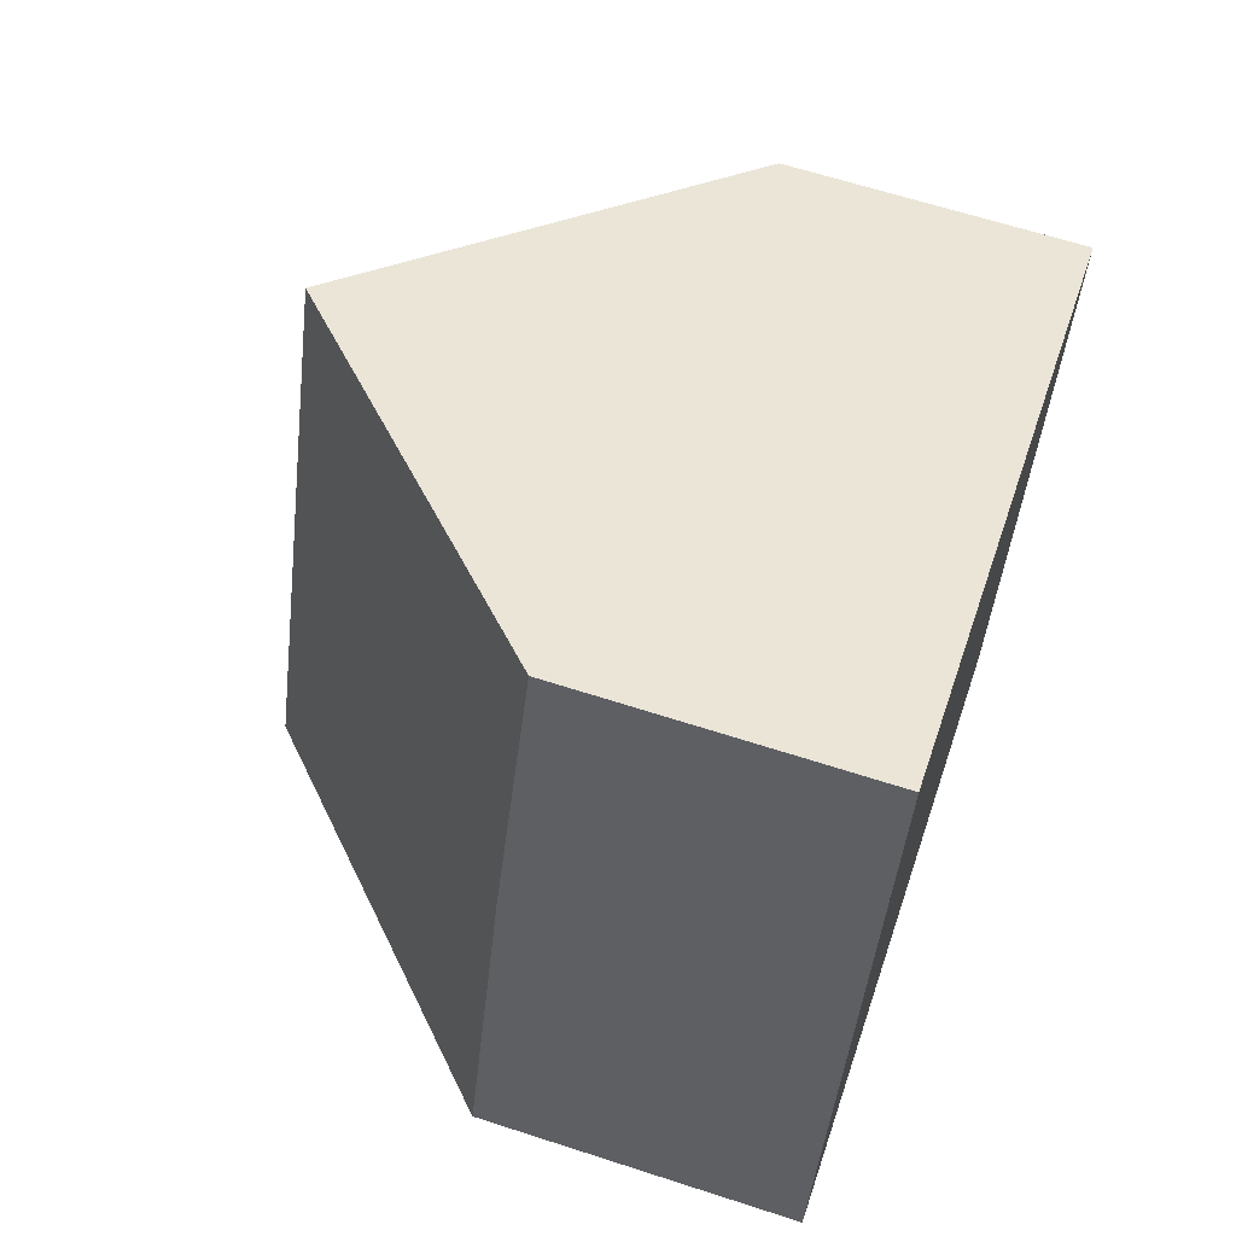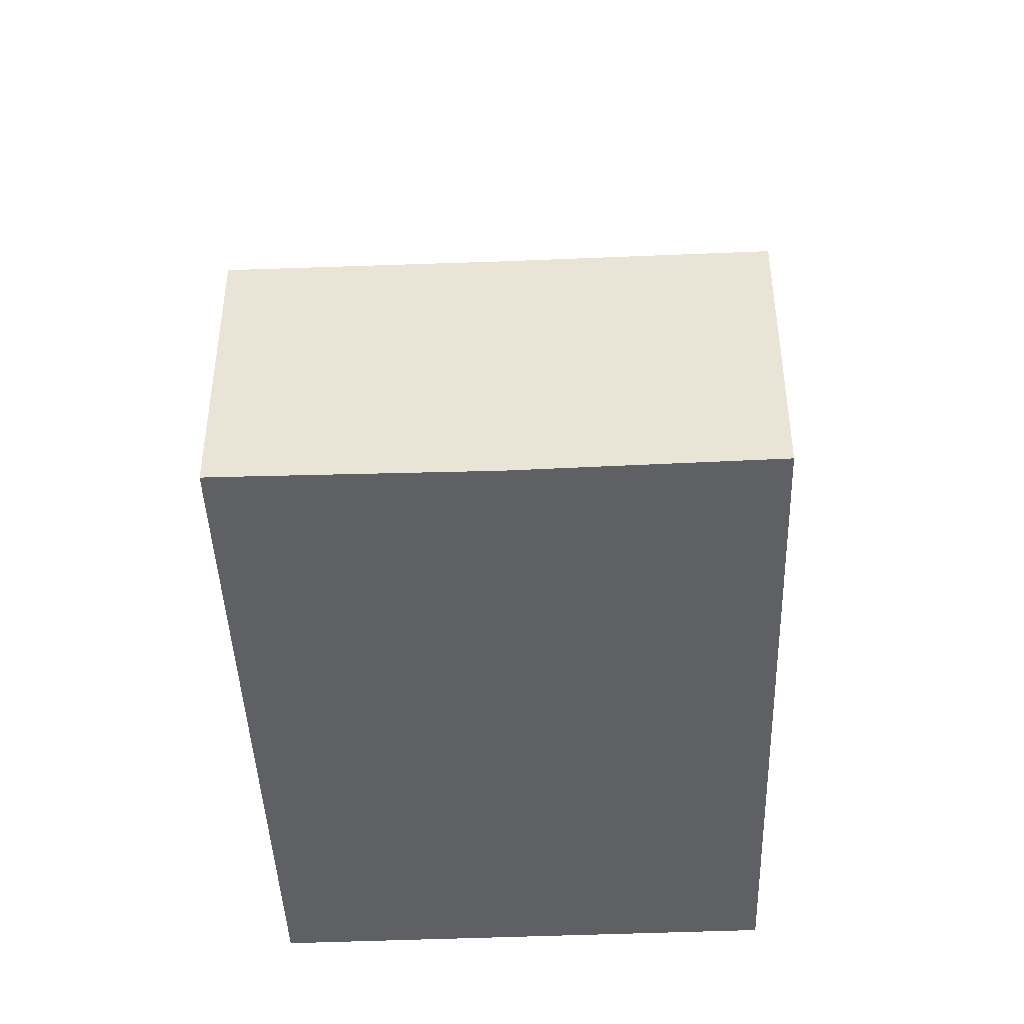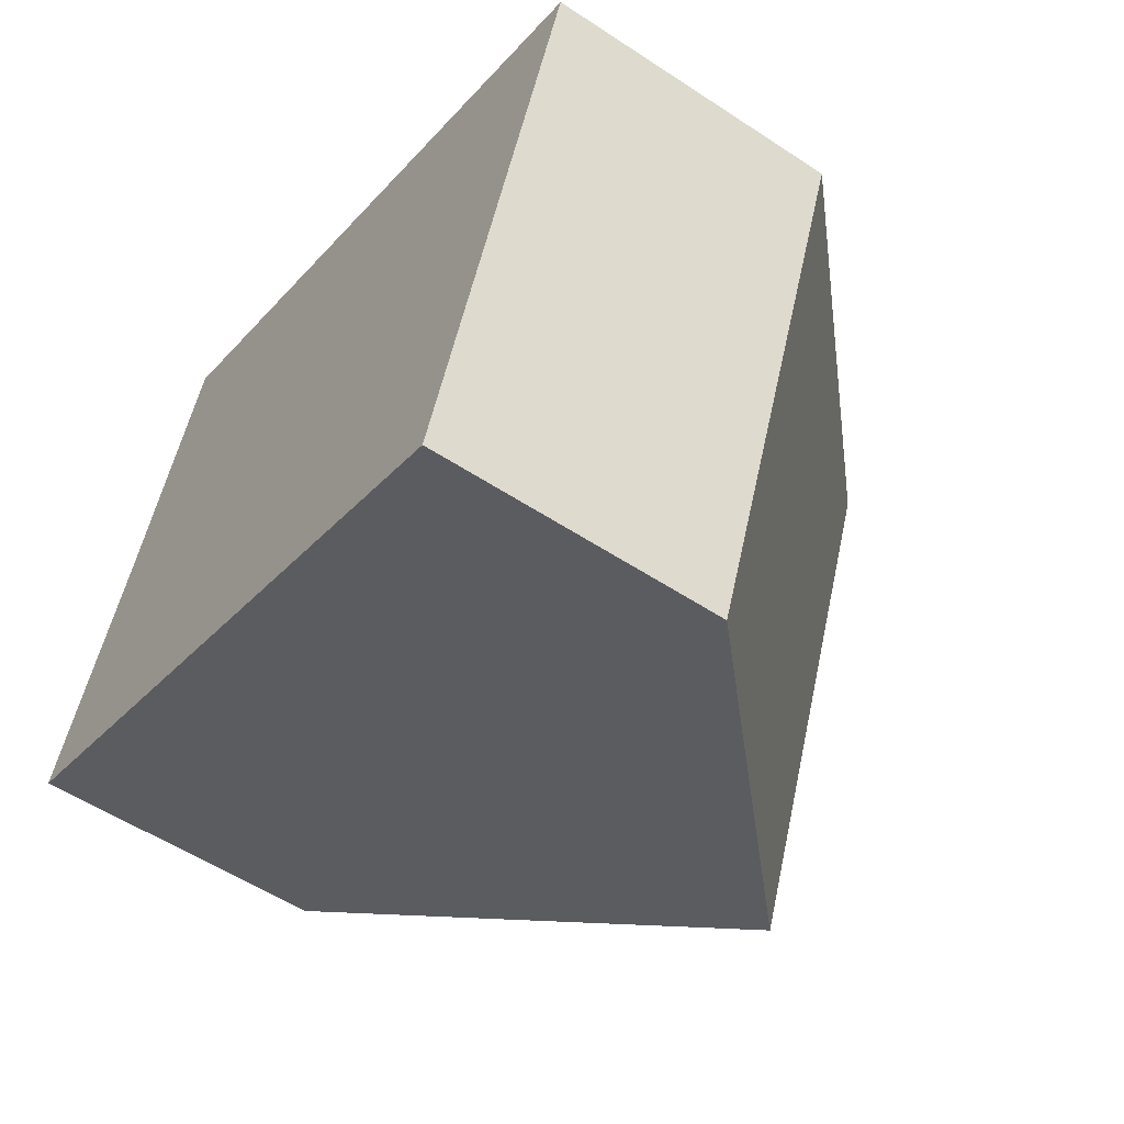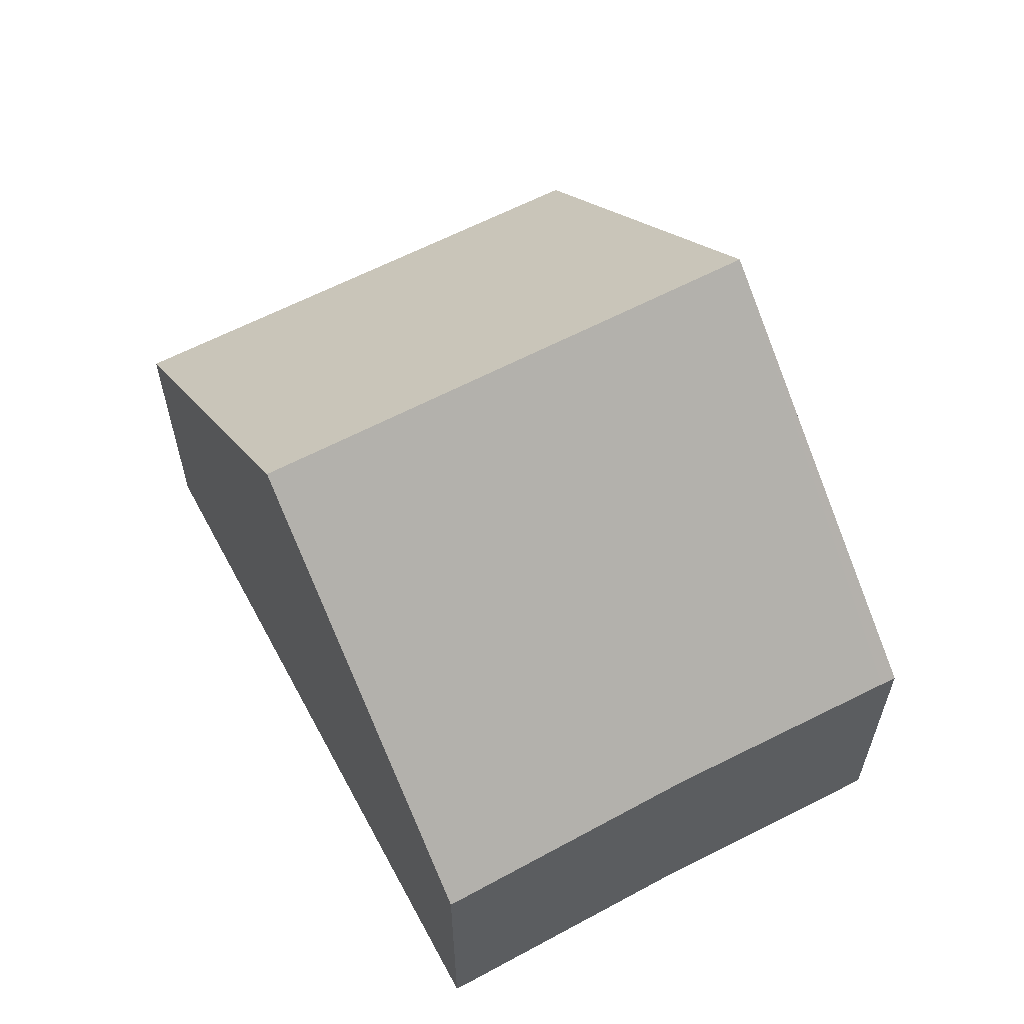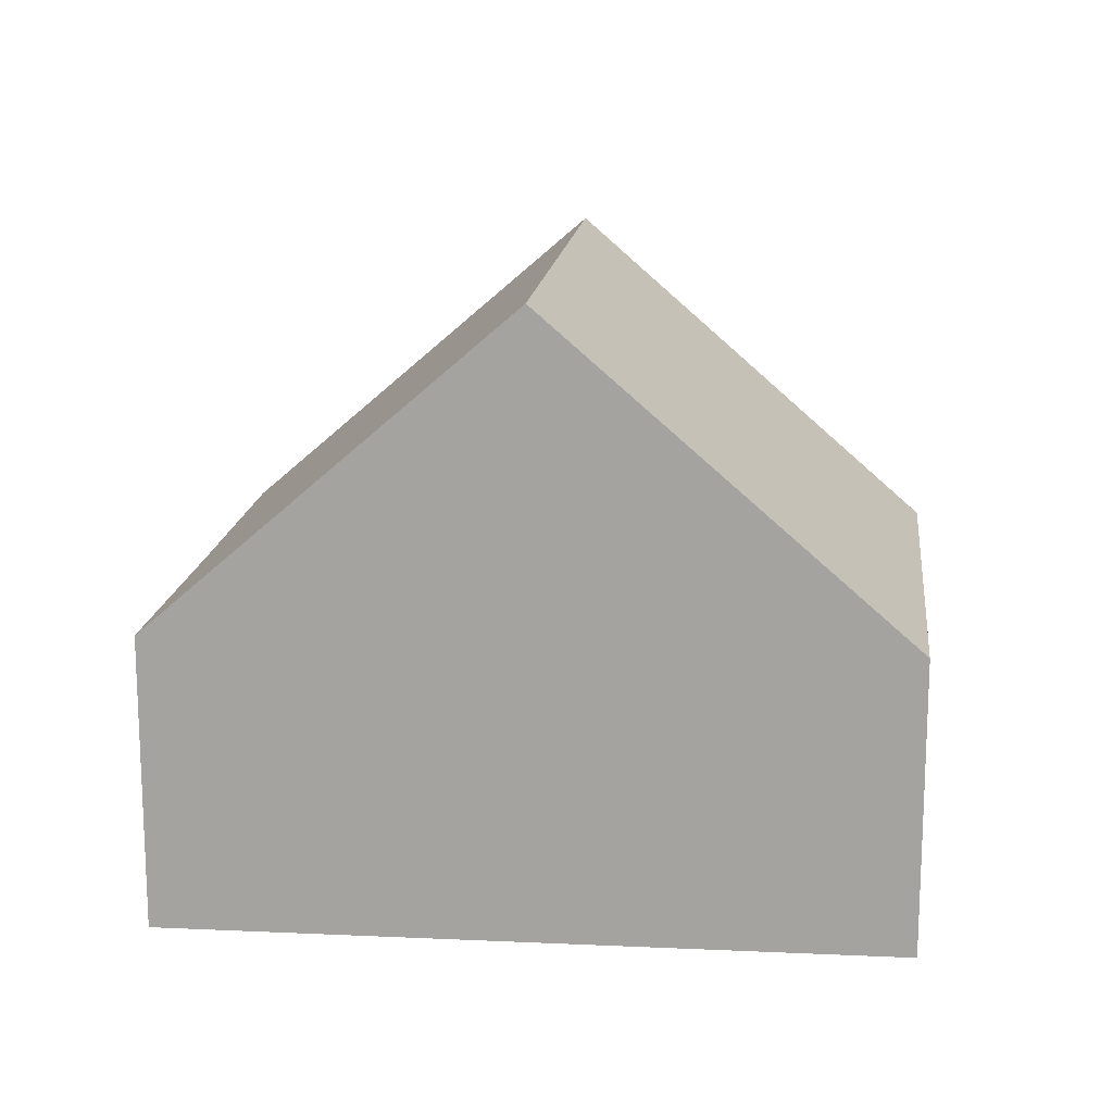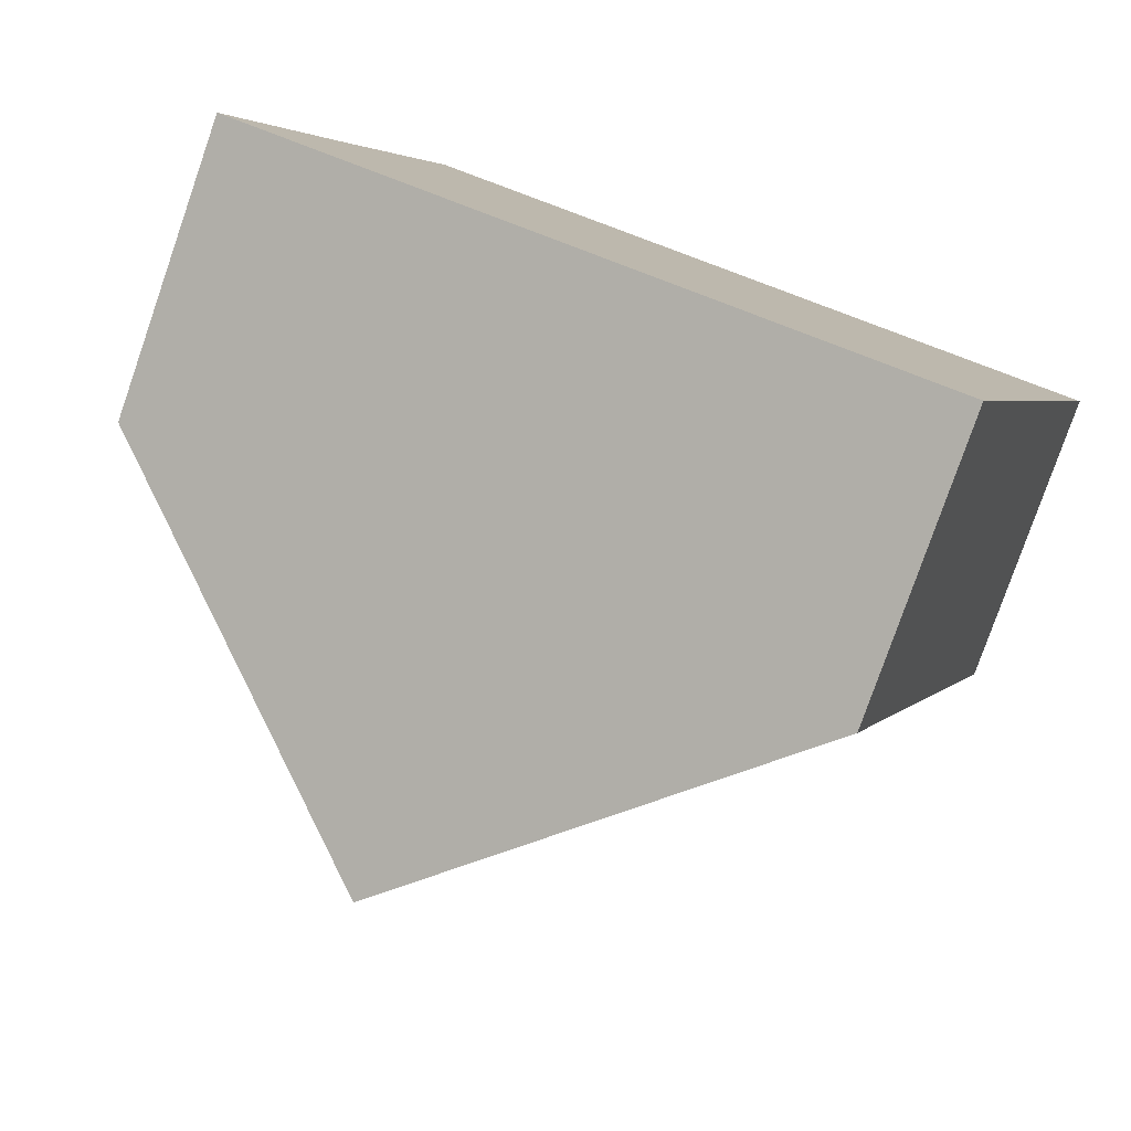
<metadata>
{"format":"obj","ext":"obj","renderer":"f3d","projection":"perspective","resolution":1024,"background":"white","views":[{"elev":63.6,"azim":-71.8,"up":"+Z"},{"elev":-44.8,"azim":-66.5,"up":"+Y"},{"elev":-54.6,"azim":55.0,"up":"+Z"},{"elev":61.7,"azim":-97.2,"up":"+Y"},{"elev":15.9,"azim":27.3,"up":"+Y"},{"elev":-79.4,"azim":-19.2,"up":"+Z"}]}
</metadata>
<code>
v  12.81 4.336 3.319
v  5.036 9.015 -1.935
v  7.814 9.015 5.329
v  10.1 4.306 -3.88
v  0 4.33 2.651e-16
v  0.051 4.329 0.136
v  1.48 4.375 3.725
v  2.723 4.332 7.117
v  2.806 4.329 7.342
v  0 0 0
v  0.051 -8.328e-18 0.136
v  1.48 -2.281e-16 3.725
v  2.806 -4.496e-16 7.342
v  2.723 -4.358e-16 7.117
v  7.814 -3.263e-16 5.329
v  12.81 -2.032e-16 3.319
v  10.1 2.376e-16 -3.88
v  5.036 1.185e-16 -1.935
g defaultobject
f 1 2 3
f 2 1 4
f 5 6 2
f 3 2 6
f 7 3 6
f 8 3 7
f 9 3 8
f 10 6 5
f 6 10 11
f 6 12 7
f 12 6 11
f 12 8 7
f 8 12 9
f 9 12 13
f 13 12 14
f 13 3 9
f 3 13 1
f 1 13 15
f 1 15 16
f 16 4 1
f 4 16 17
f 4 5 2
f 5 4 10
f 10 4 18
f 18 4 17
f 14 15 13
f 15 14 12
f 15 12 11
f 15 11 16
f 16 11 10
f 16 10 18
f 16 18 17

</code>
